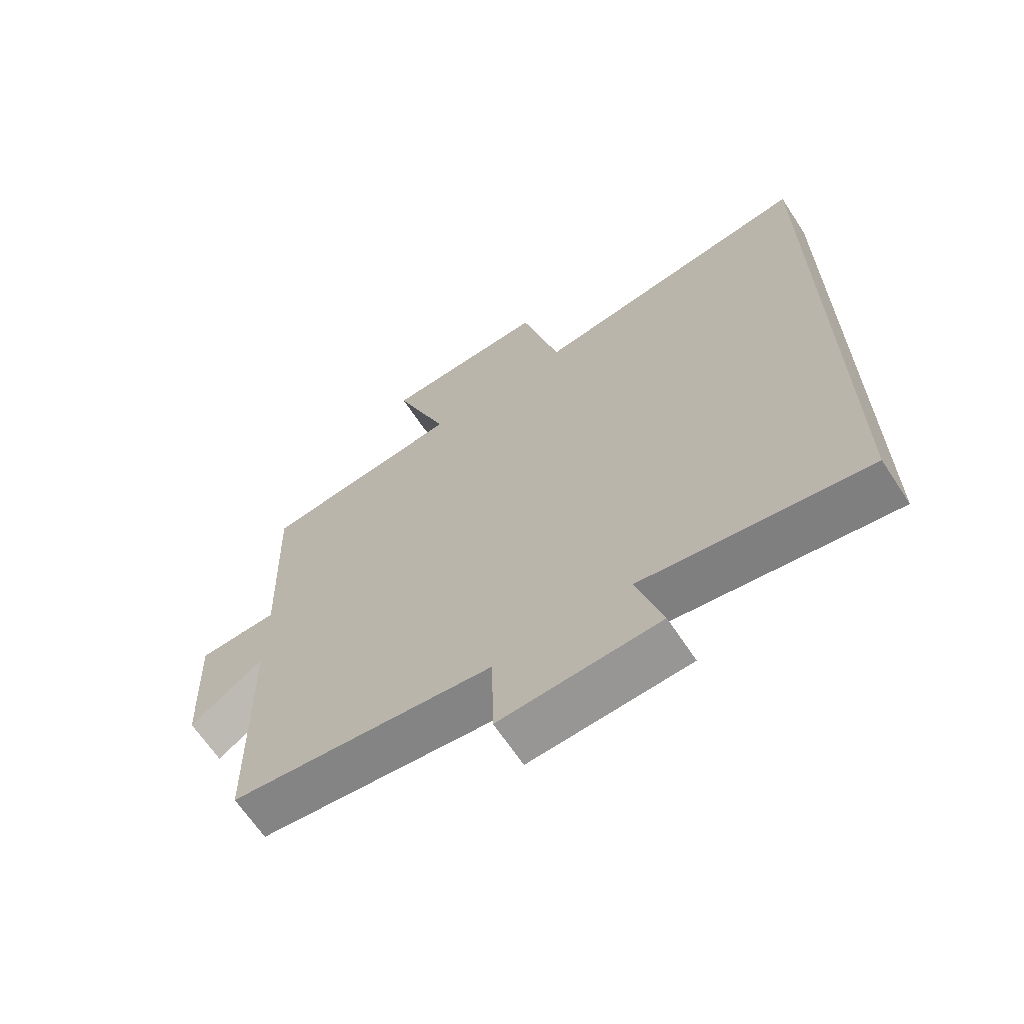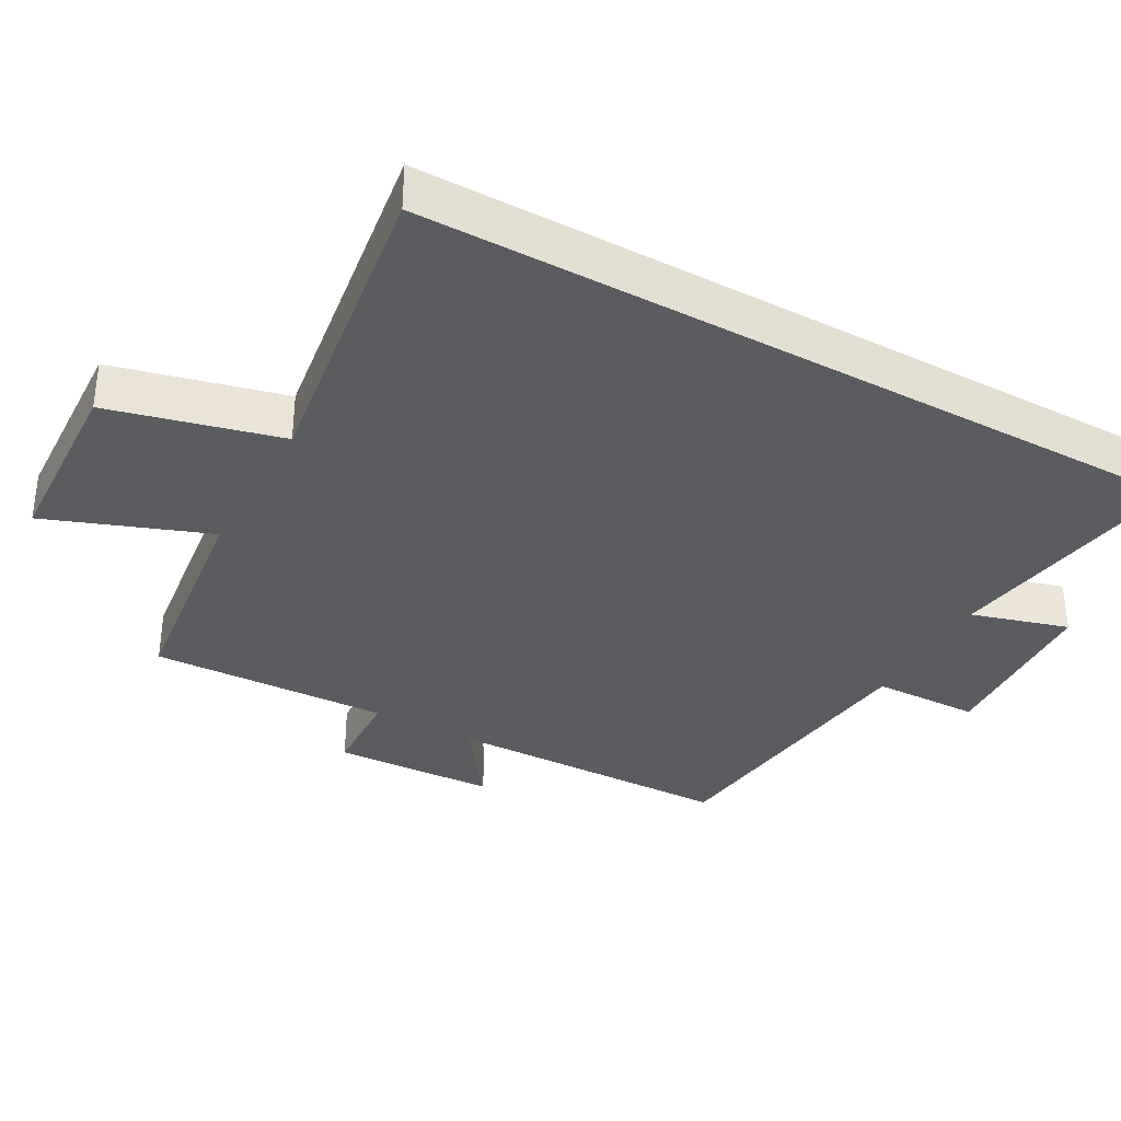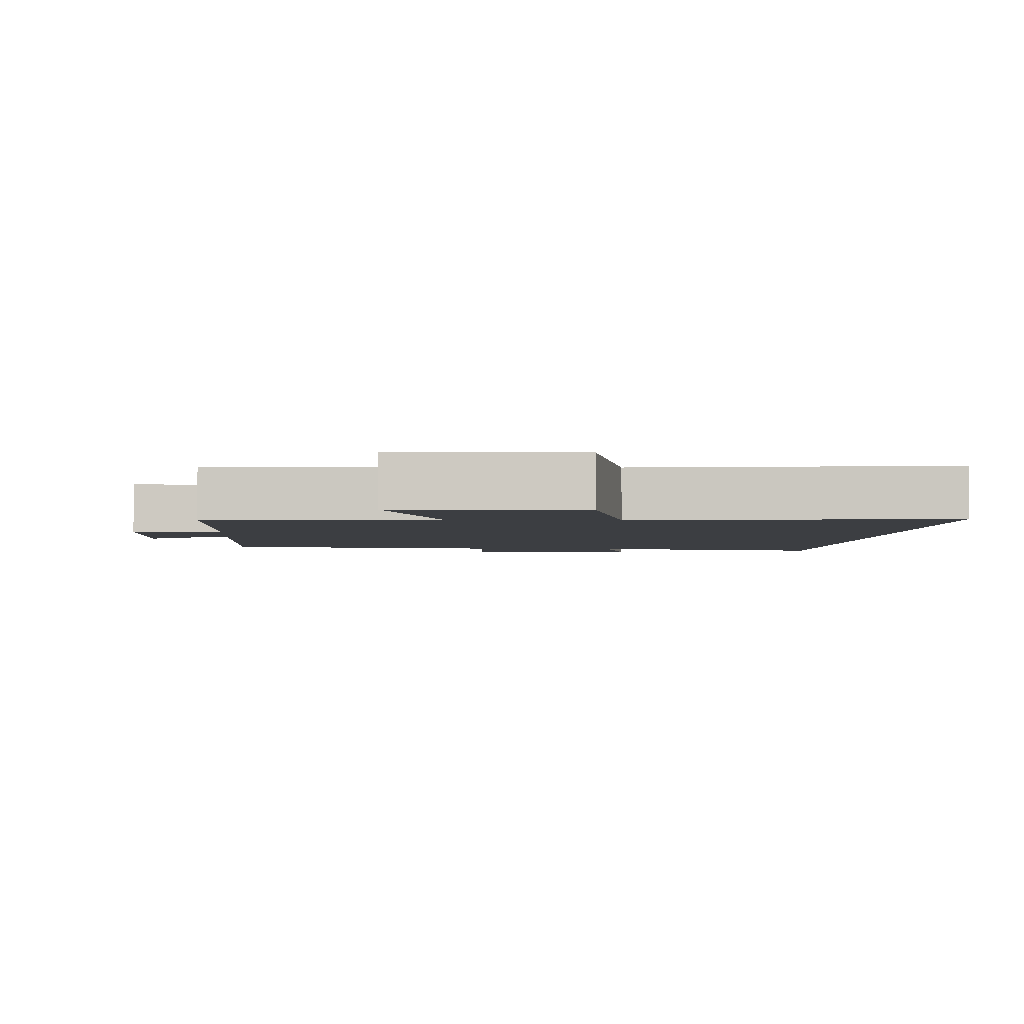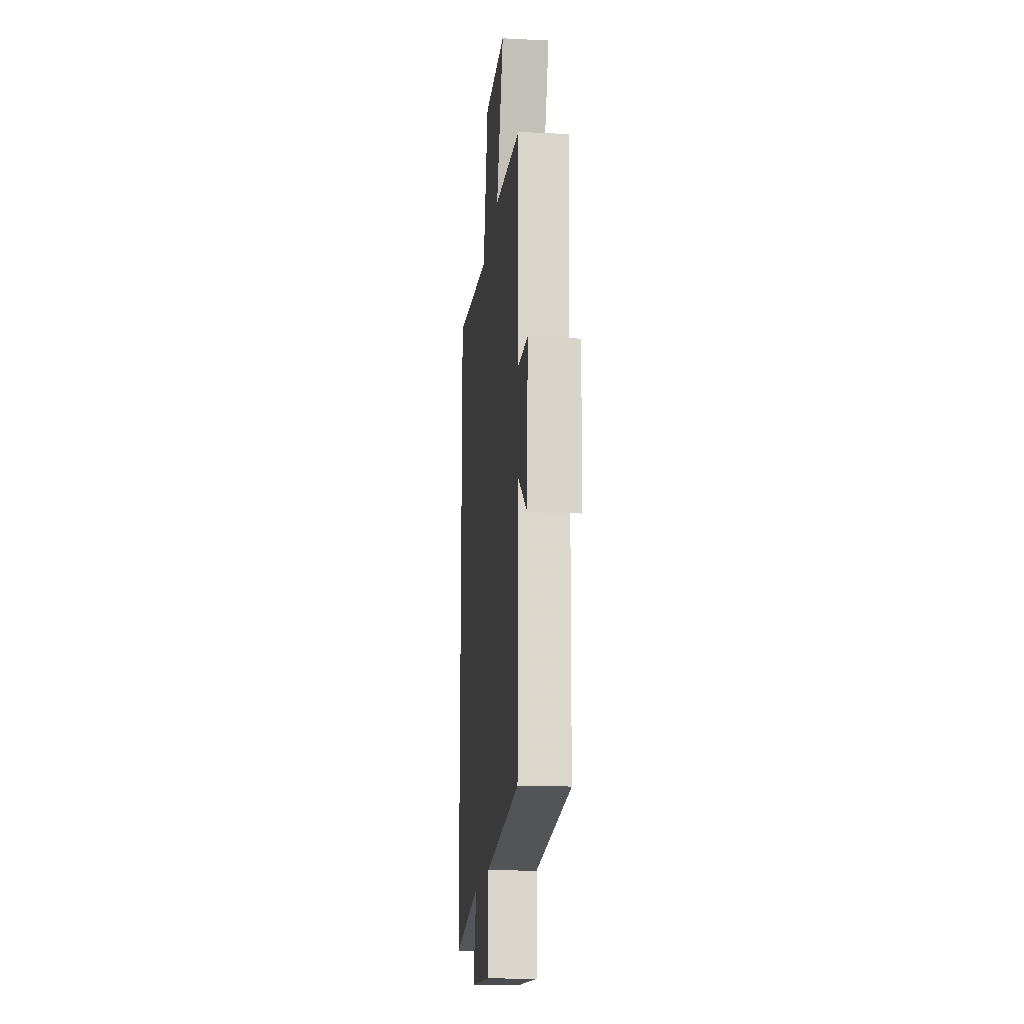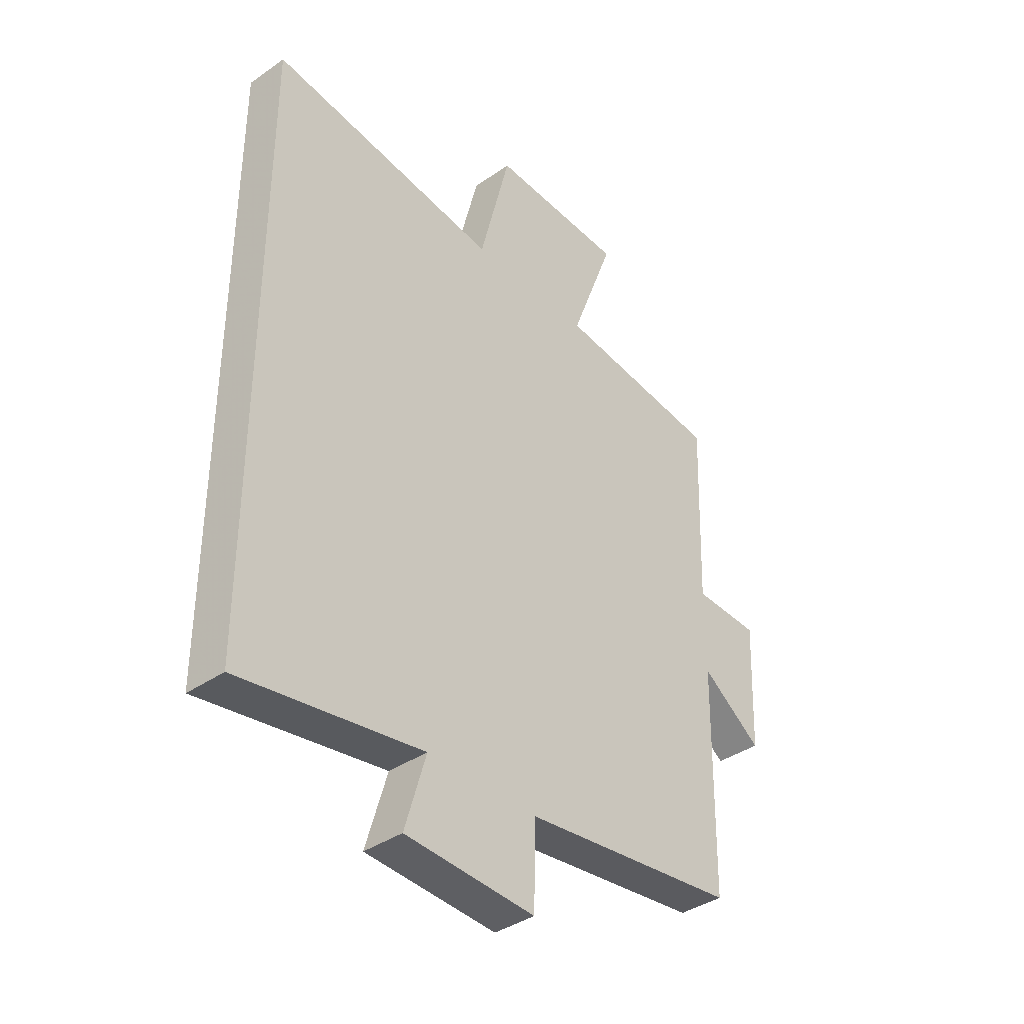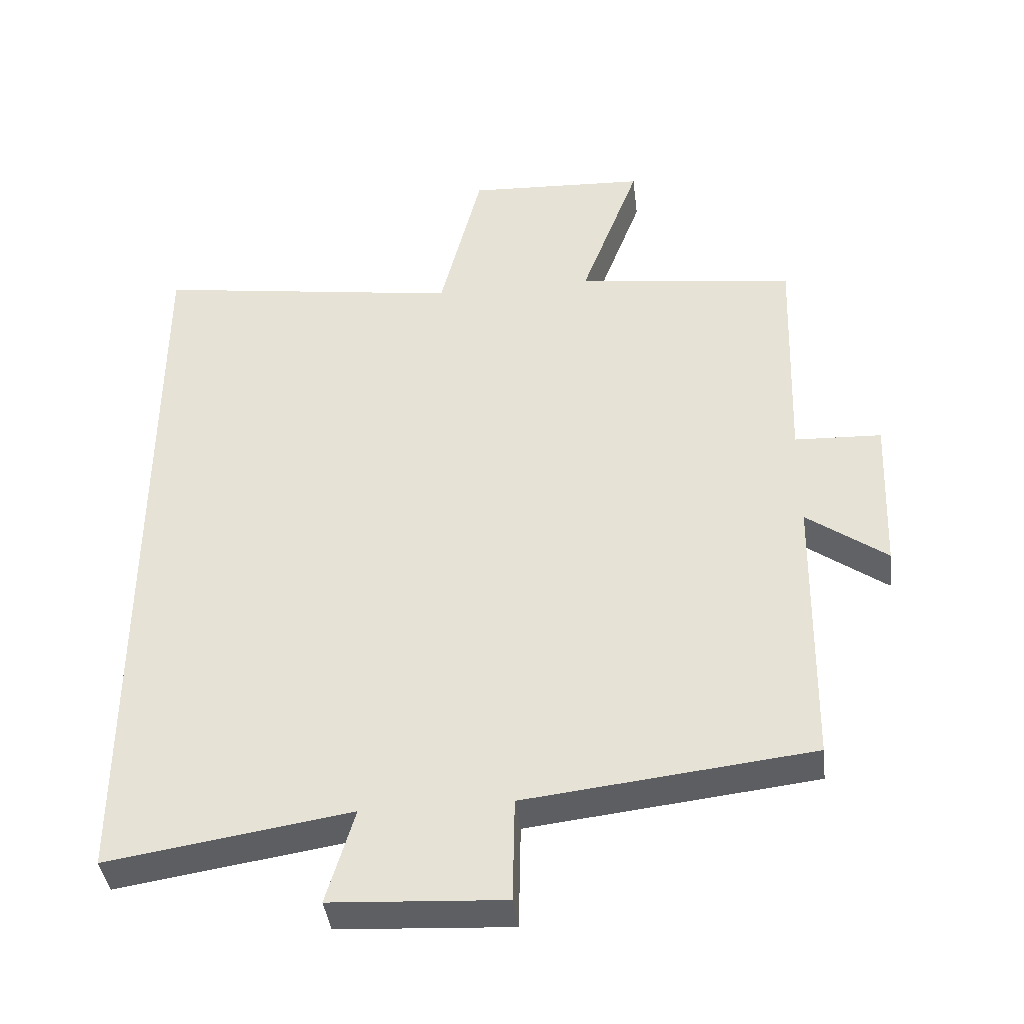
<metadata>
{"format":"obj","ext":"obj","renderer":"f3d","projection":"perspective","resolution":1024,"background":"white","views":[{"elev":-65.8,"azim":33.4,"up":"+Z"},{"elev":-35.1,"azim":61.0,"up":"+Y"},{"elev":-3.1,"azim":-4.1,"up":"+Y"},{"elev":-16.9,"azim":-95.6,"up":"+Z"},{"elev":-38.5,"azim":131.3,"up":"+Z"},{"elev":-40.5,"azim":-173.2,"up":"+Z"}]}
</metadata>
<code>
v -0.512 0.07 0.46
v -0.189 0.07 0.5
v -0.276 0.07 0.733
v -0.012 0.07 0.745
v 0.049 0.07 0.5
v 0.5 0.07 0.564
v 0.5 0.07 -0.556
v 0.144 0.07 -0.5
v 0.185 0.07 -0.64
v -0.069 0.07 -0.654
v -0.072 0.07 -0.5
v -0.493 0.07 -0.451
v -0.5 0.07 -0.038
v -0.618 0.07 -0.123
v -0.628 0.07 0.111
v -0.5 0.07 0.116
v -0.512 0 0.46
v -0.189 0 0.5
v -0.276 0 0.733
v -0.012 0 0.745
v 0.049 0 0.5
v 0.5 0 0.564
v 0.5 0 -0.556
v 0.144 0 -0.5
v 0.185 0 -0.64
v -0.069 0 -0.654
v -0.072 0 -0.5
v -0.493 0 -0.451
v -0.5 0 -0.038
v -0.618 0 -0.123
v -0.628 0 0.111
v -0.5 0 0.116
f 13 14 15 16
f 11 12 13 16
f 11 16 1 2
f 8 9 10 11
f 8 11 2
f 5 6 7 8
f 5 8 2
f 2 3 4 5
f 32 31 30 29
f 32 29 28 27
f 18 17 32 27
f 27 26 25 24
f 18 27 24
f 24 23 22 21
f 18 24 21
f 21 20 19 18
f 1 17 18 2
f 2 18 19 3
f 3 19 20 4
f 4 20 21 5
f 5 21 22 6
f 6 22 23 7
f 7 23 24 8
f 8 24 25 9
f 9 25 26 10
f 10 26 27 11
f 11 27 28 12
f 12 28 29 13
f 13 29 30 14
f 14 30 31 15
f 15 31 32 16
f 16 32 17 1

</code>
